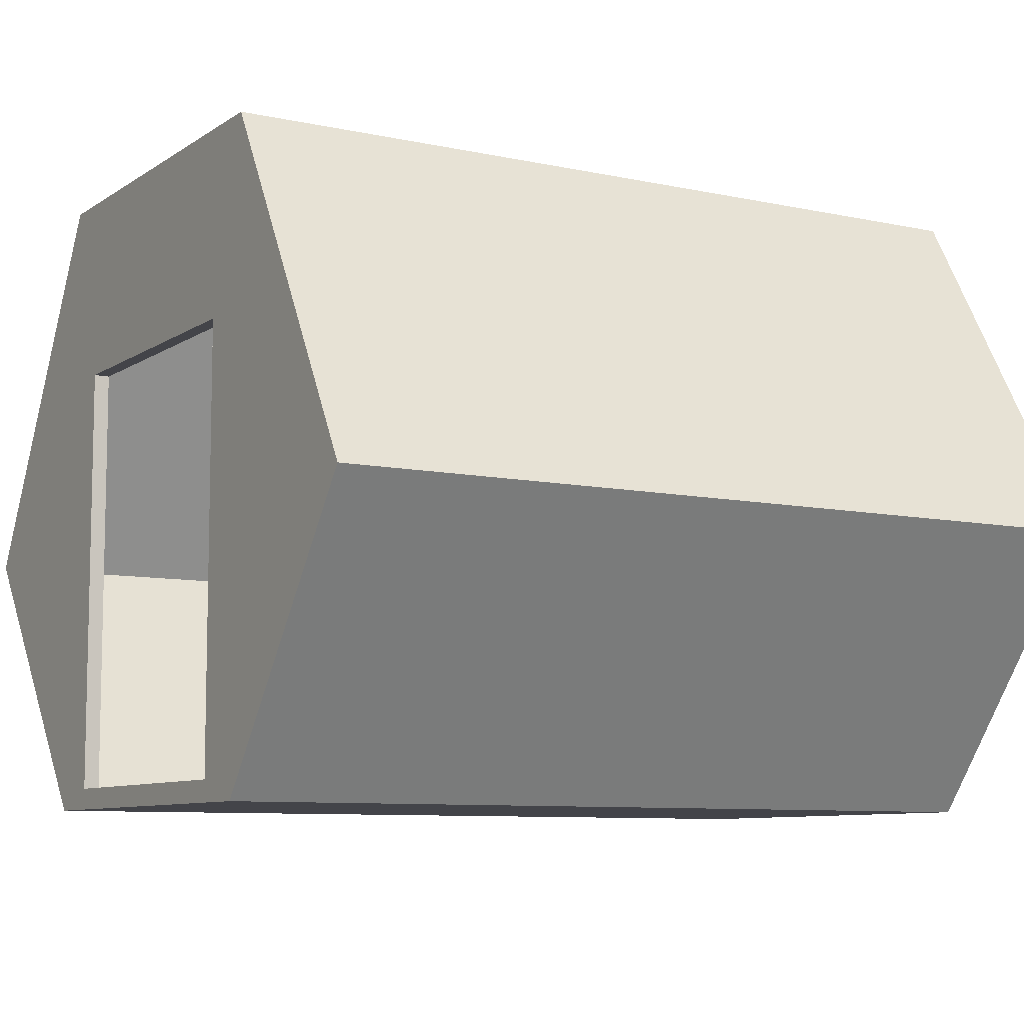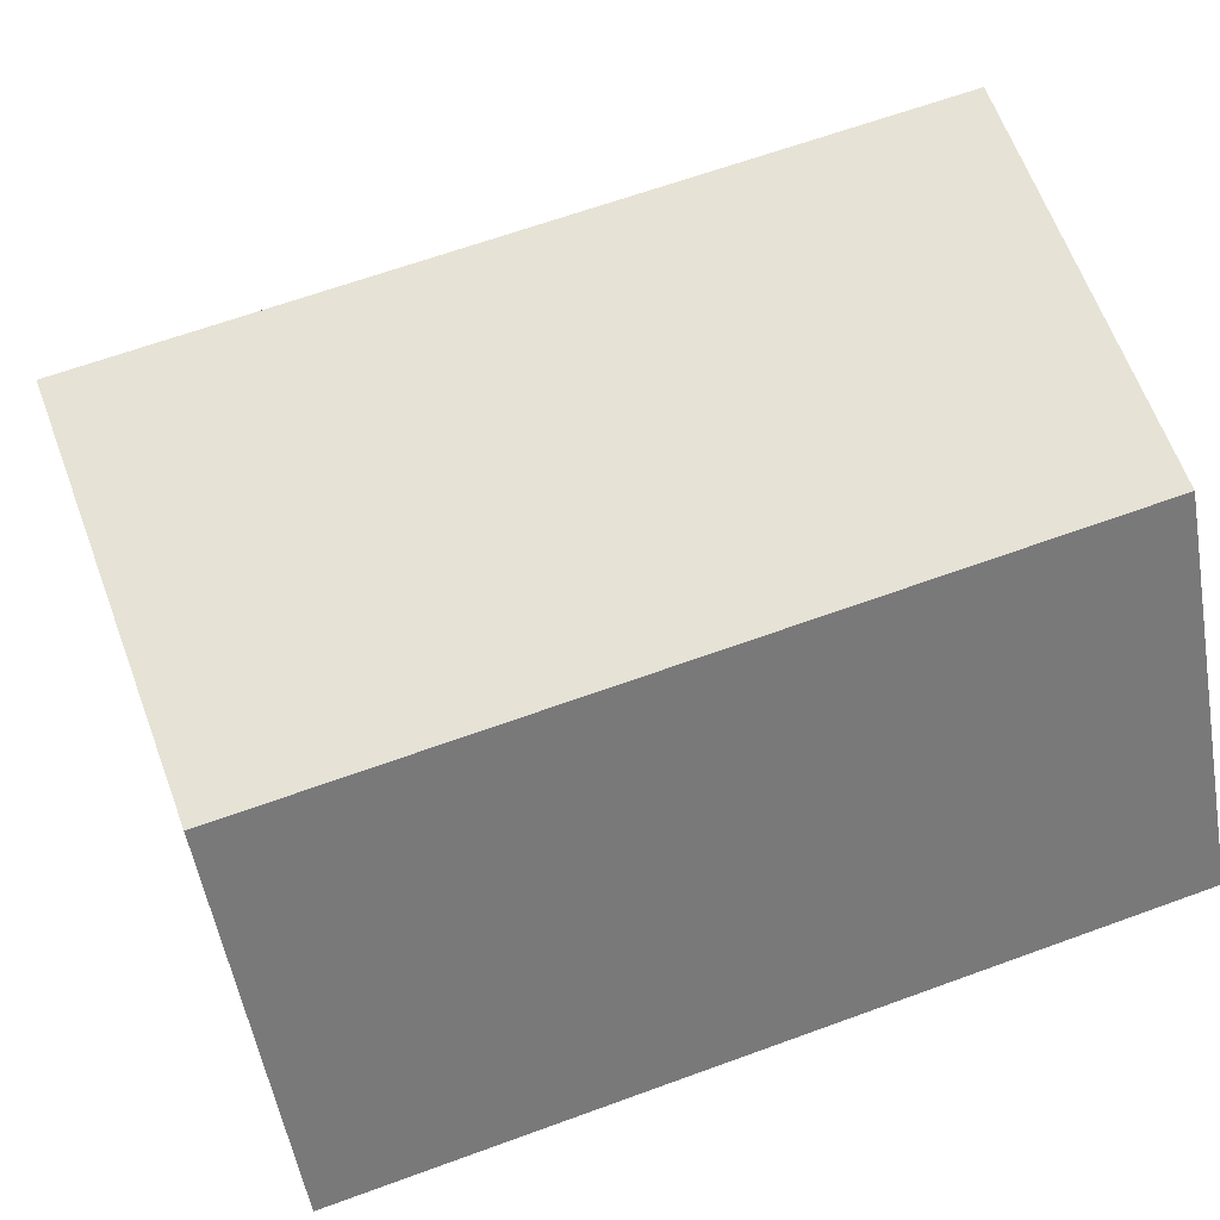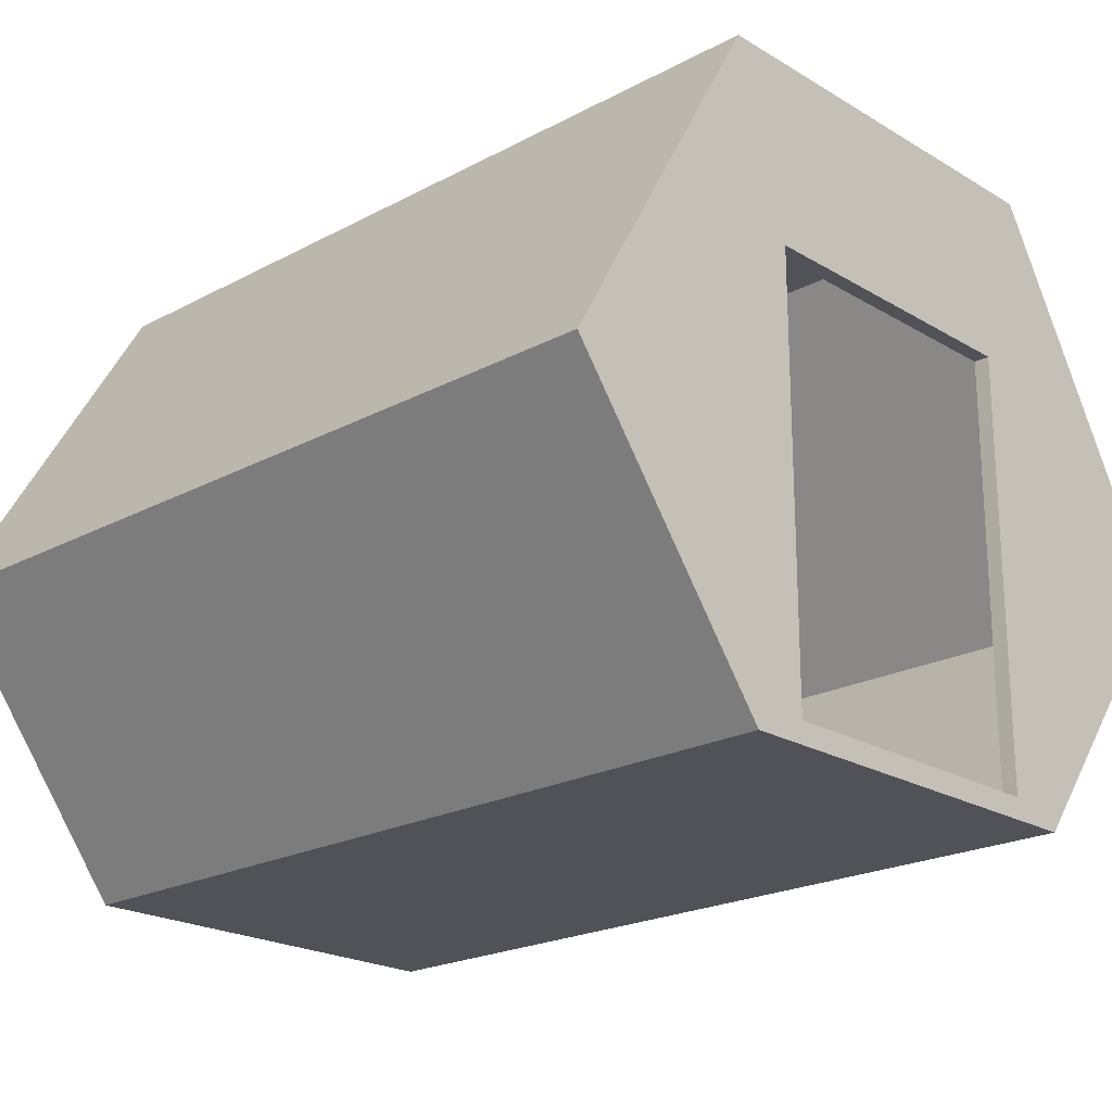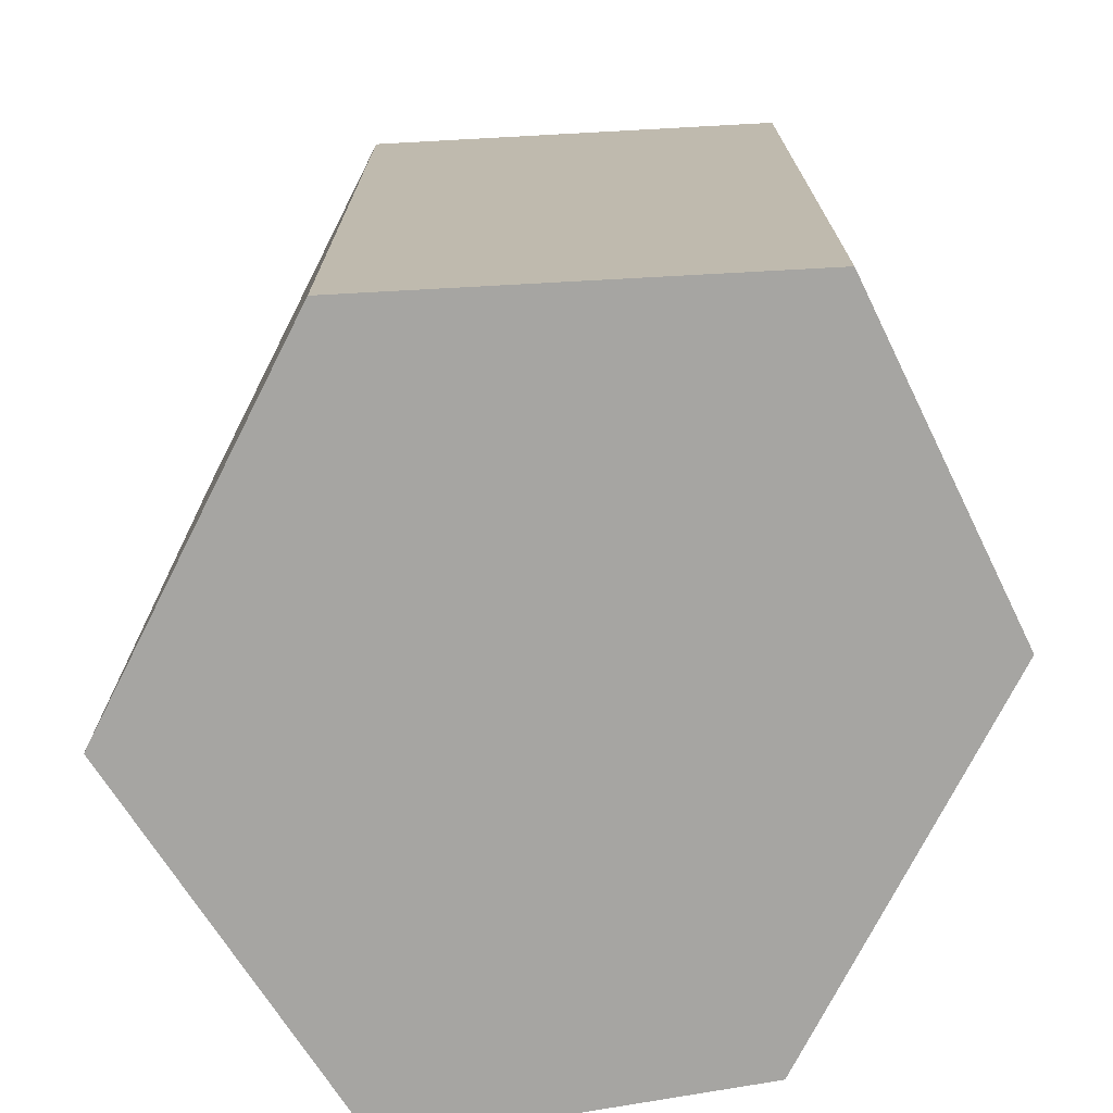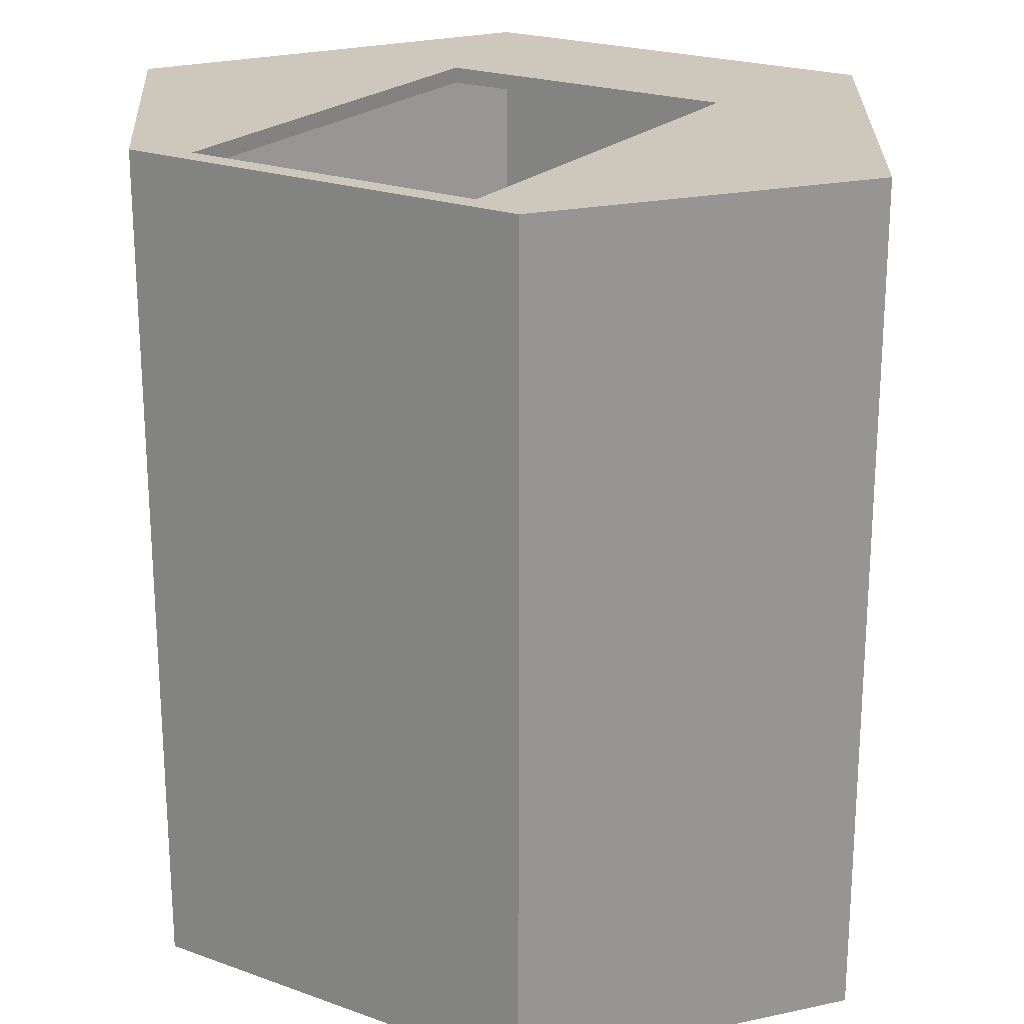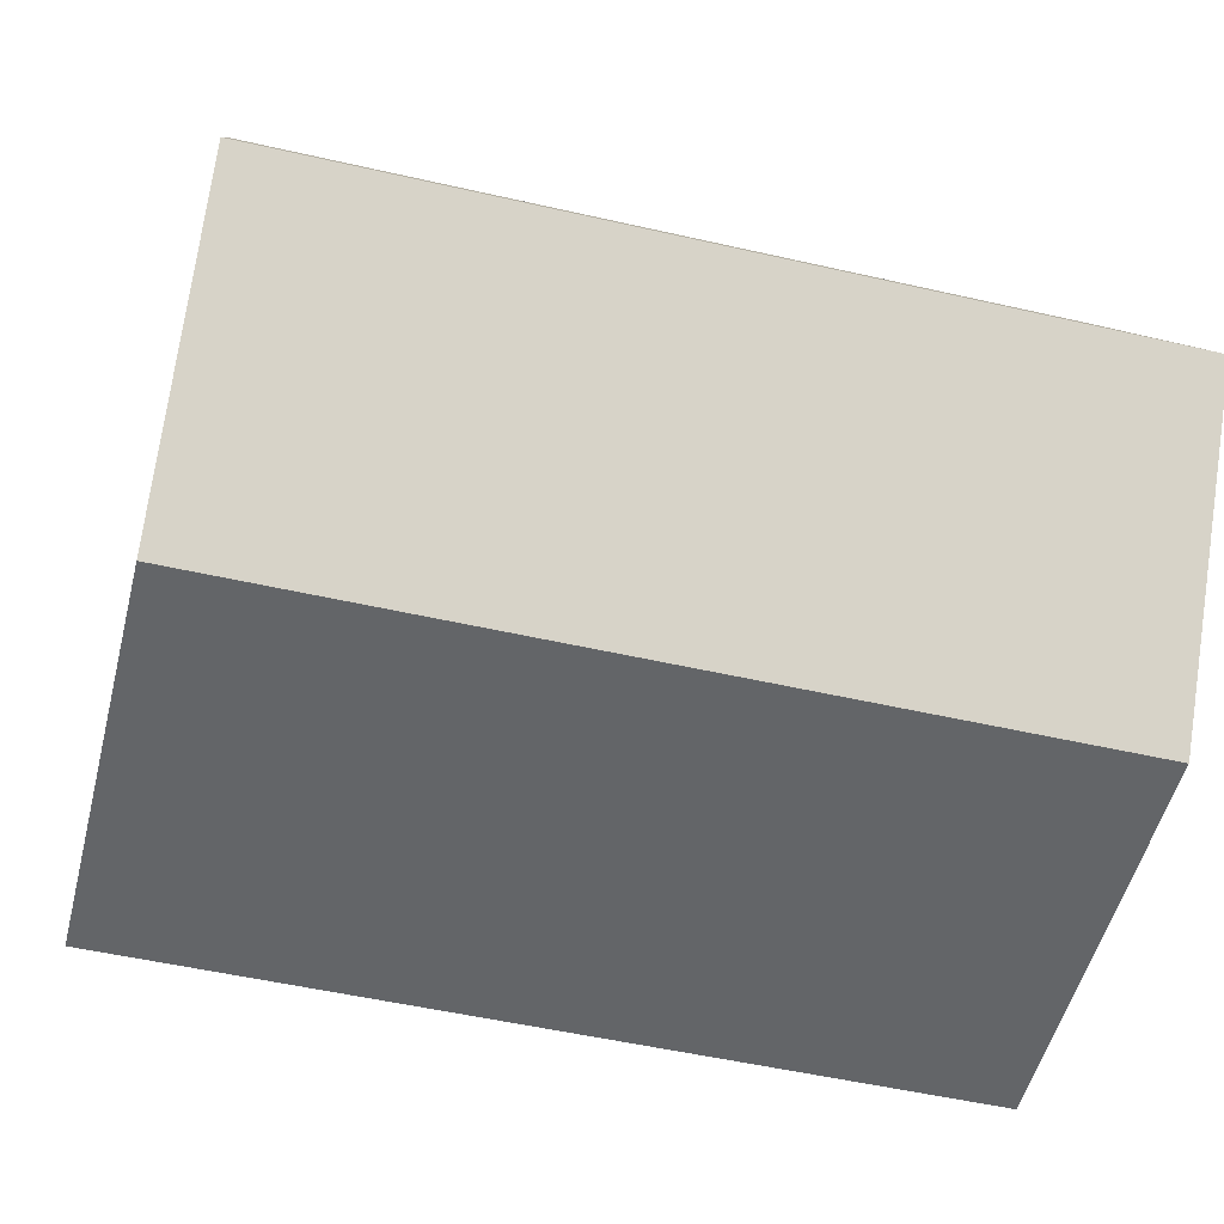
<metadata>
{"format":"obj","ext":"obj","renderer":"f3d","projection":"perspective","resolution":1024,"background":"white","views":[{"elev":-8.4,"azim":59.3,"up":"+Y"},{"elev":63.9,"azim":69.7,"up":"+Y"},{"elev":-21.4,"azim":-46.6,"up":"+Y"},{"elev":-73.6,"azim":-116.9,"up":"+Z"},{"elev":21.9,"azim":32.3,"up":"+Z"},{"elev":-51.4,"azim":-104.0,"up":"+Y"}]}
</metadata>
<code>
o Hexoganal_module_03_Cylinder.047
v 6.074 4.022 -5.825
v 6.074 4.022 6.323
v 3.037 0 -5.825
v 3.037 0 6.323
v -3.037 0 -5.825
v -3.037 0 6.323
v -6.074 4.022 -5.825
v -6.074 4.022 6.323
v -3.037 9.282 -5.825
v -3.037 9.282 6.323
v 3.037 9.282 -5.825
v 3.037 9.282 6.323
v -2.22 0.3065 6.323
v 2.22 0.3065 6.323
v -2.22 6.575 6.323
v 2.22 6.575 6.323
v 2.22 0.3065 6.099
v -2.22 6.575 6.099
v -2.22 0.3065 6.099
v 2.22 6.575 6.099
f 5 6 8 7
f 13 15 8 6
f 9 10 12 11
f 7 8 10 9
f 15 13 19 18
f 5 7 1 3
f 1 2 4 3
f 12 10 15 16
f 14 16 20 17
f 14 4 2 16
f 4 14 13 6
f 16 15 18 20
f 8 15 10
f 13 14 17 19
f 11 12 2 1
f 16 2 12
f 1 7 9 11
f 5 6 4 3

</code>
